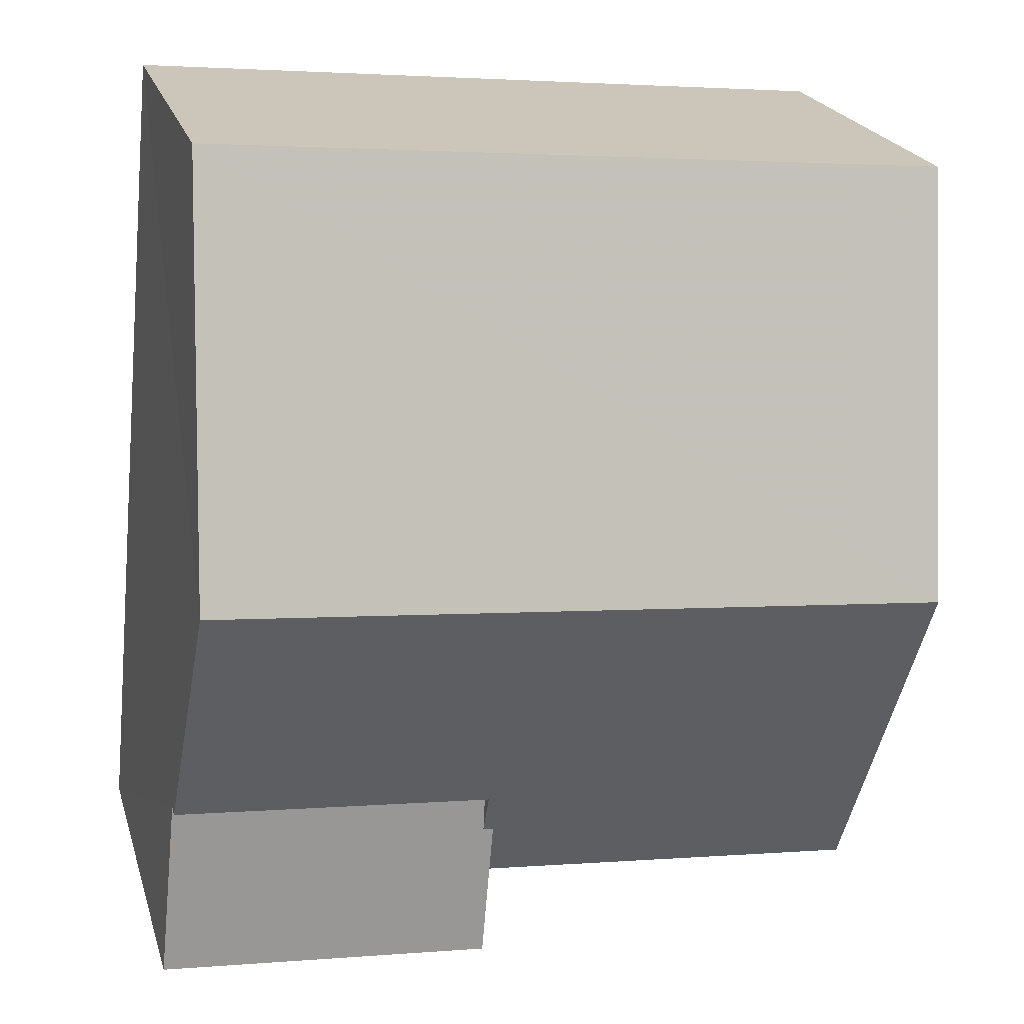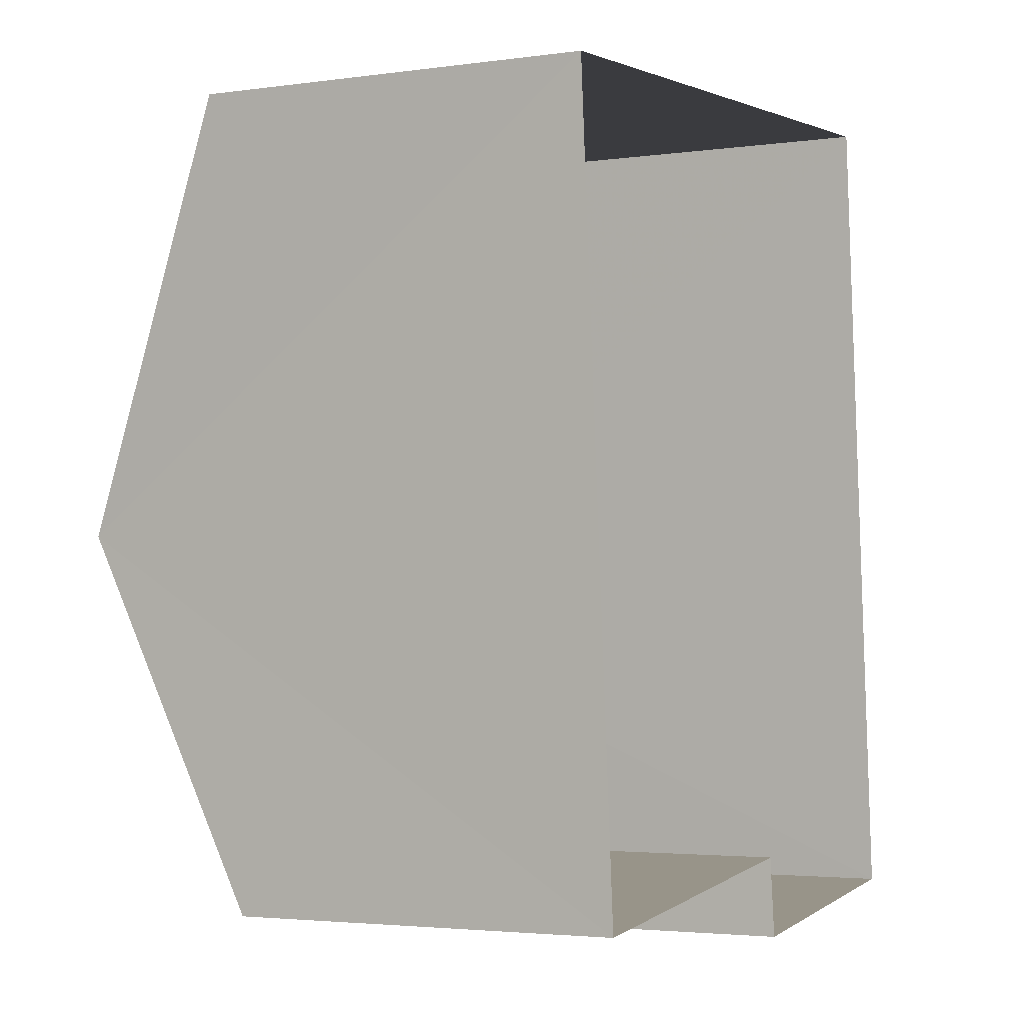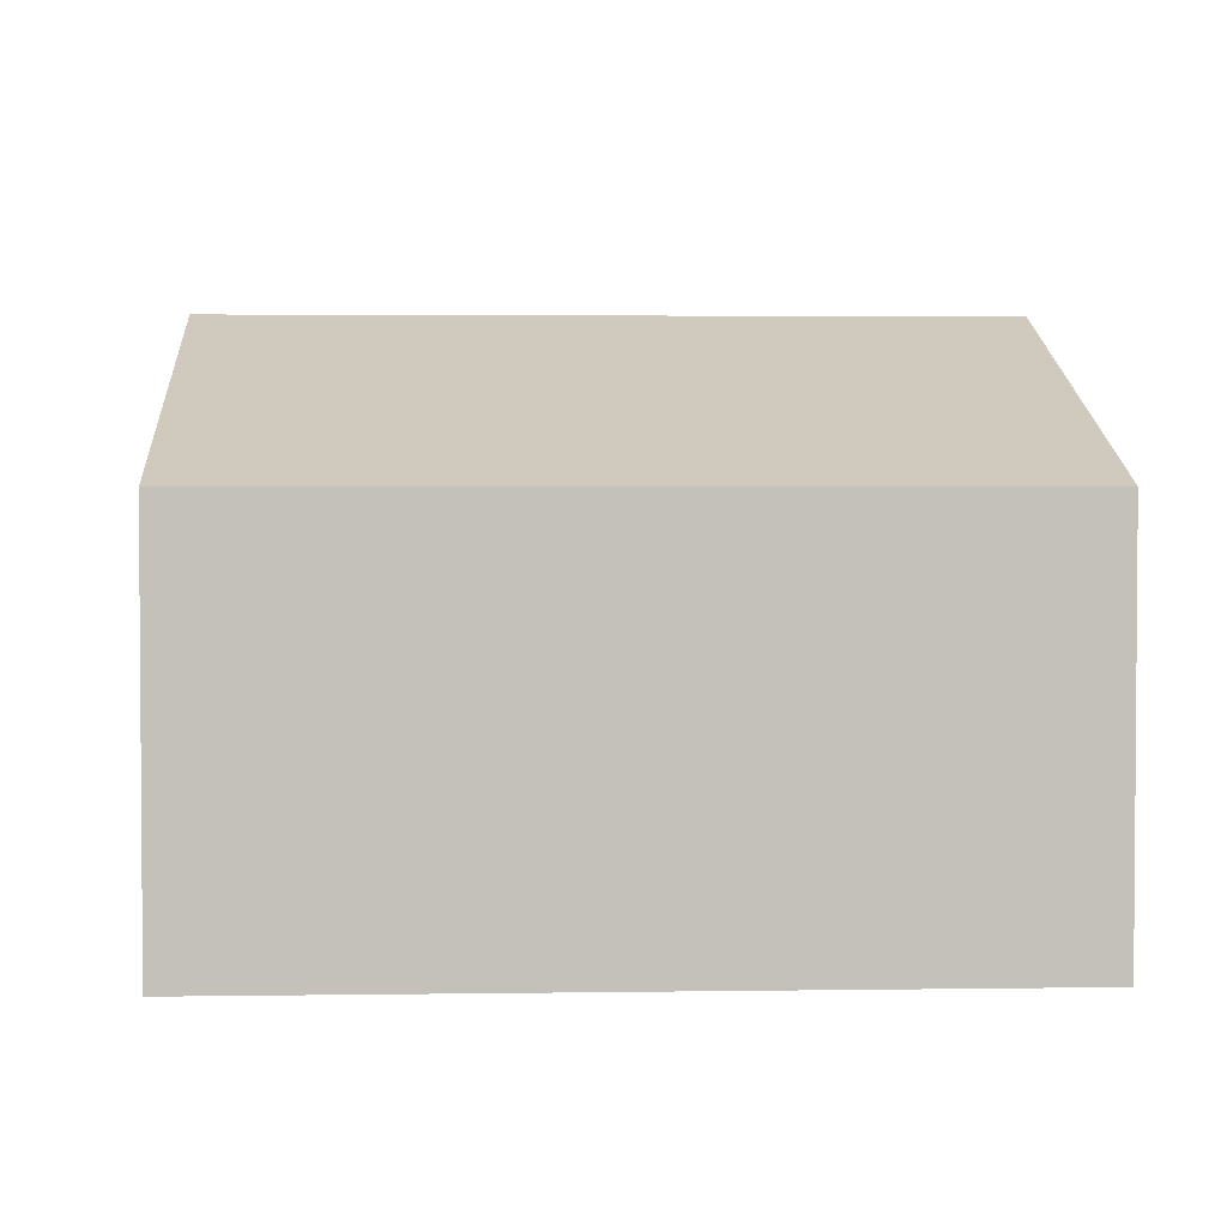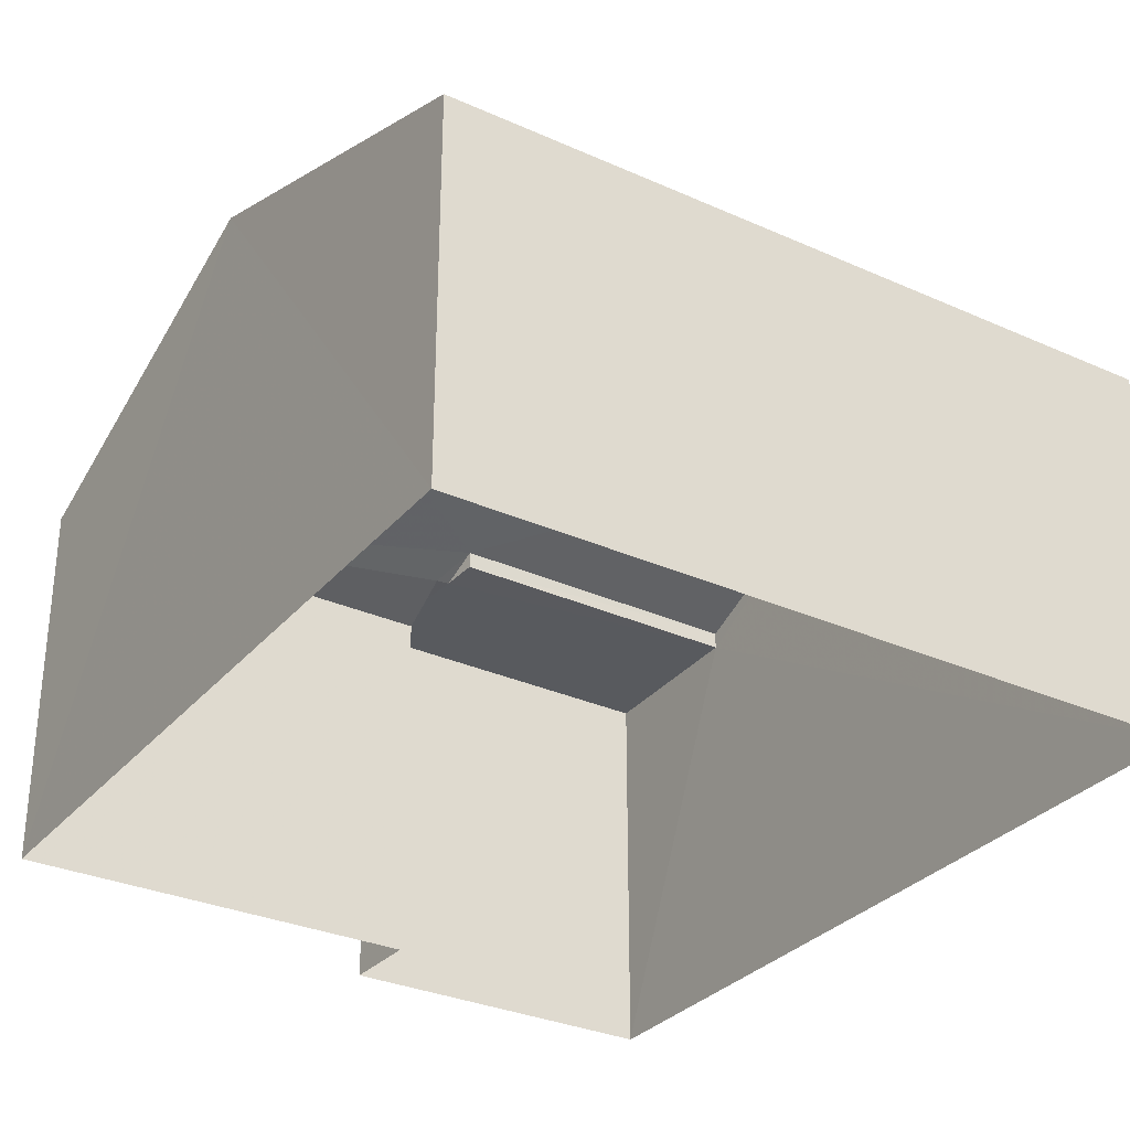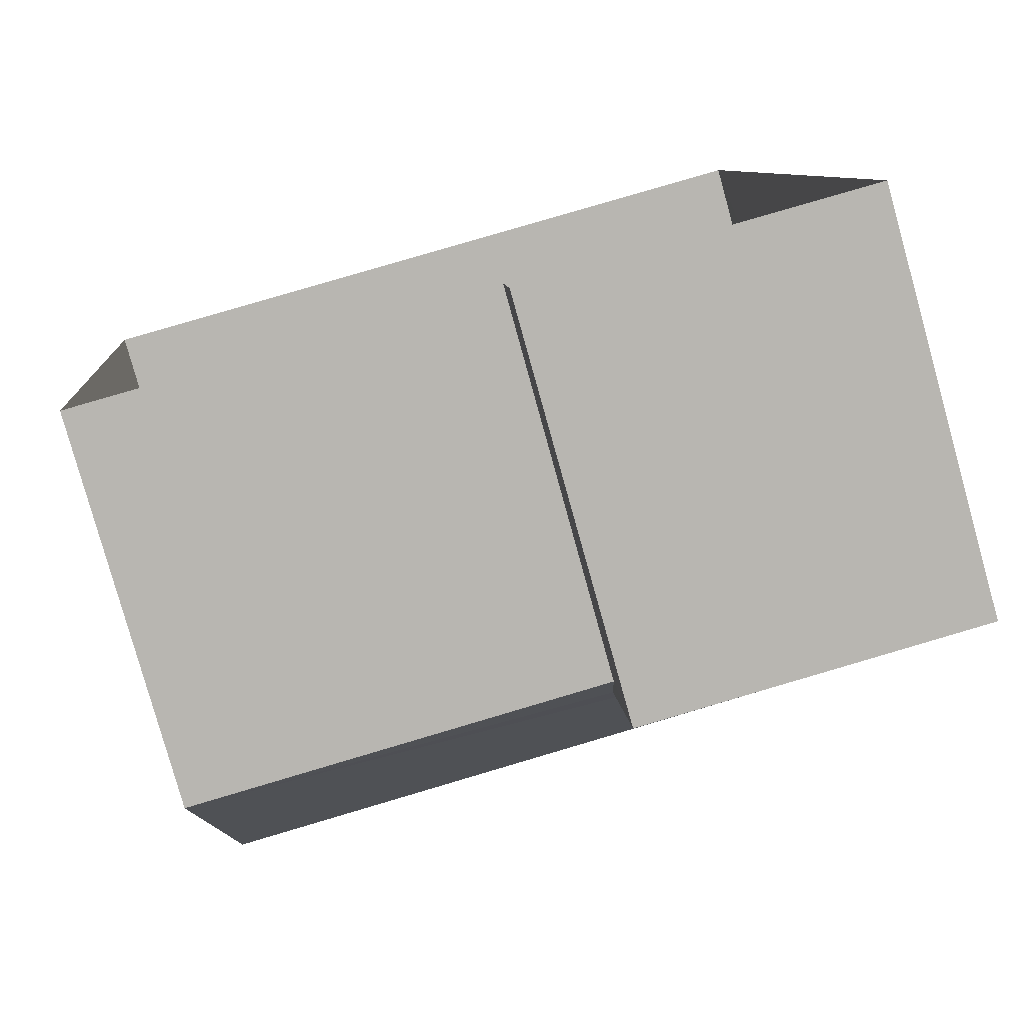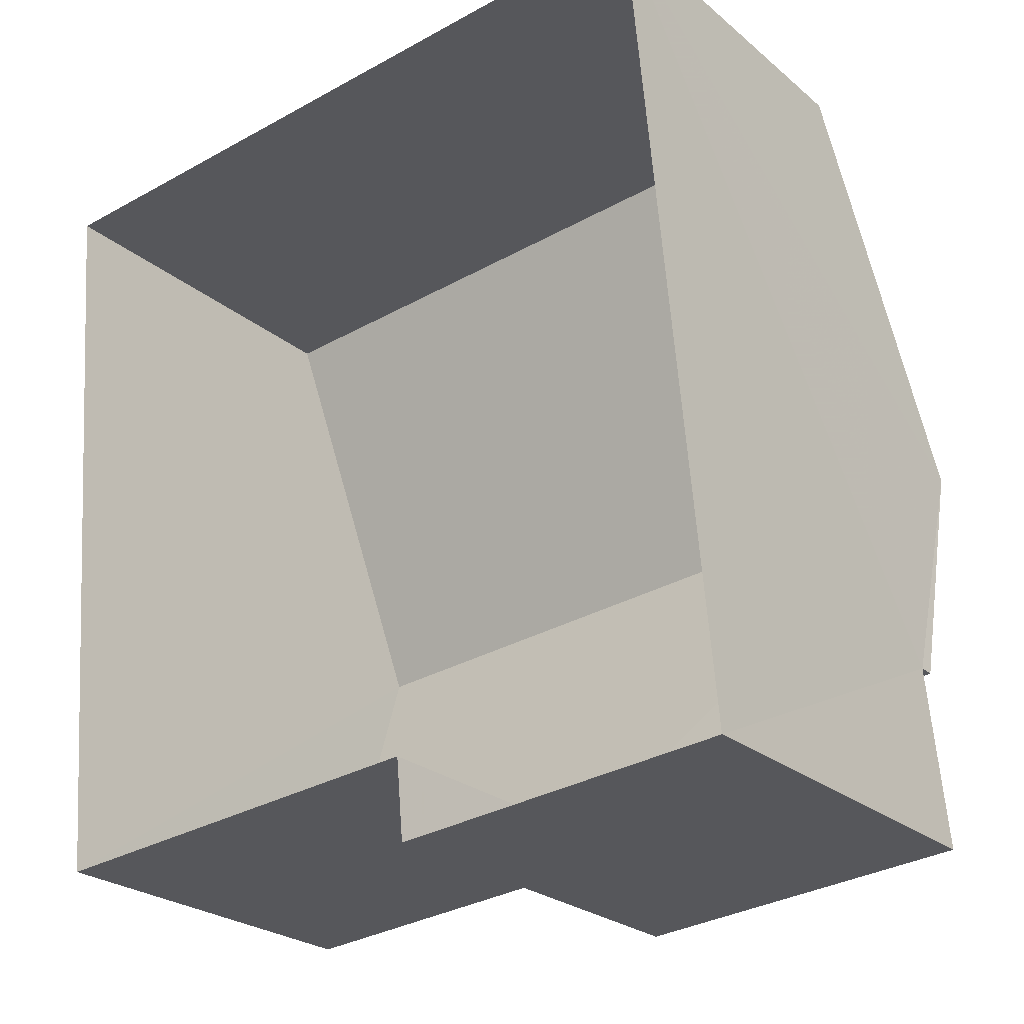
<metadata>
{"format":"obj","ext":"obj","renderer":"f3d","projection":"perspective","resolution":1024,"background":"white","views":[{"elev":21.6,"azim":-15.1,"up":"+Y"},{"elev":-3.1,"azim":115.8,"up":"+Y"},{"elev":2.9,"azim":171.8,"up":"+Z"},{"elev":-31.0,"azim":142.2,"up":"+Z"},{"elev":-79.9,"azim":-164.4,"up":"+Y"},{"elev":-24.7,"azim":-143.2,"up":"+Y"}]}
</metadata>
<code>
v -3.73e+05 -1.046e+05 26.2
v -3.73e+05 -1.046e+05 26.2
v -3.73e+05 -1.046e+05 26.2
v -3.73e+05 -1.046e+05 26.2
v -3.73e+05 -1.046e+05 26.2
v -3.73e+05 -1.046e+05 26.2
v -3.73e+05 -1.046e+05 31.87
v -3.73e+05 -1.046e+05 31.88
v -3.73e+05 -1.046e+05 33.29
v -3.73e+05 -1.046e+05 31.29
v -3.73e+05 -1.046e+05 31.29
v -3.73e+05 -1.046e+05 31.64
v -3.73e+05 -1.046e+05 31.64
v -3.73e+05 -1.046e+05 33.29
v -3.73e+05 -1.046e+05 31.29
v -3.73e+05 -1.046e+05 31.29
v -3.73e+05 -1.046e+05 31.64
v -3.73e+05 -1.046e+05 31.64
v -3.73e+05 -1.046e+05 31.64
v -3.73e+05 -1.046e+05 31.64
f 1 2 3
f 3 2 4
f 1 5 2
f 4 2 6
f 7 8 9
f 10 11 12
f 13 12 8
f 9 8 14
f 8 11 14
f 12 11 8
f 14 15 9
f 14 16 15
f 17 18 13
f 18 19 13
f 13 20 12
f 13 19 20
f 17 13 8
f 19 4 6
f 20 19 6
f 11 5 14
f 5 1 14
f 1 16 14
f 6 10 20
f 20 10 12
f 2 10 6
f 10 5 11
f 10 2 5
f 17 8 7
f 18 17 7
f 18 4 19
f 18 3 4
f 9 15 3
f 9 18 7
f 3 18 9
f 15 1 3
f 15 16 1

</code>
